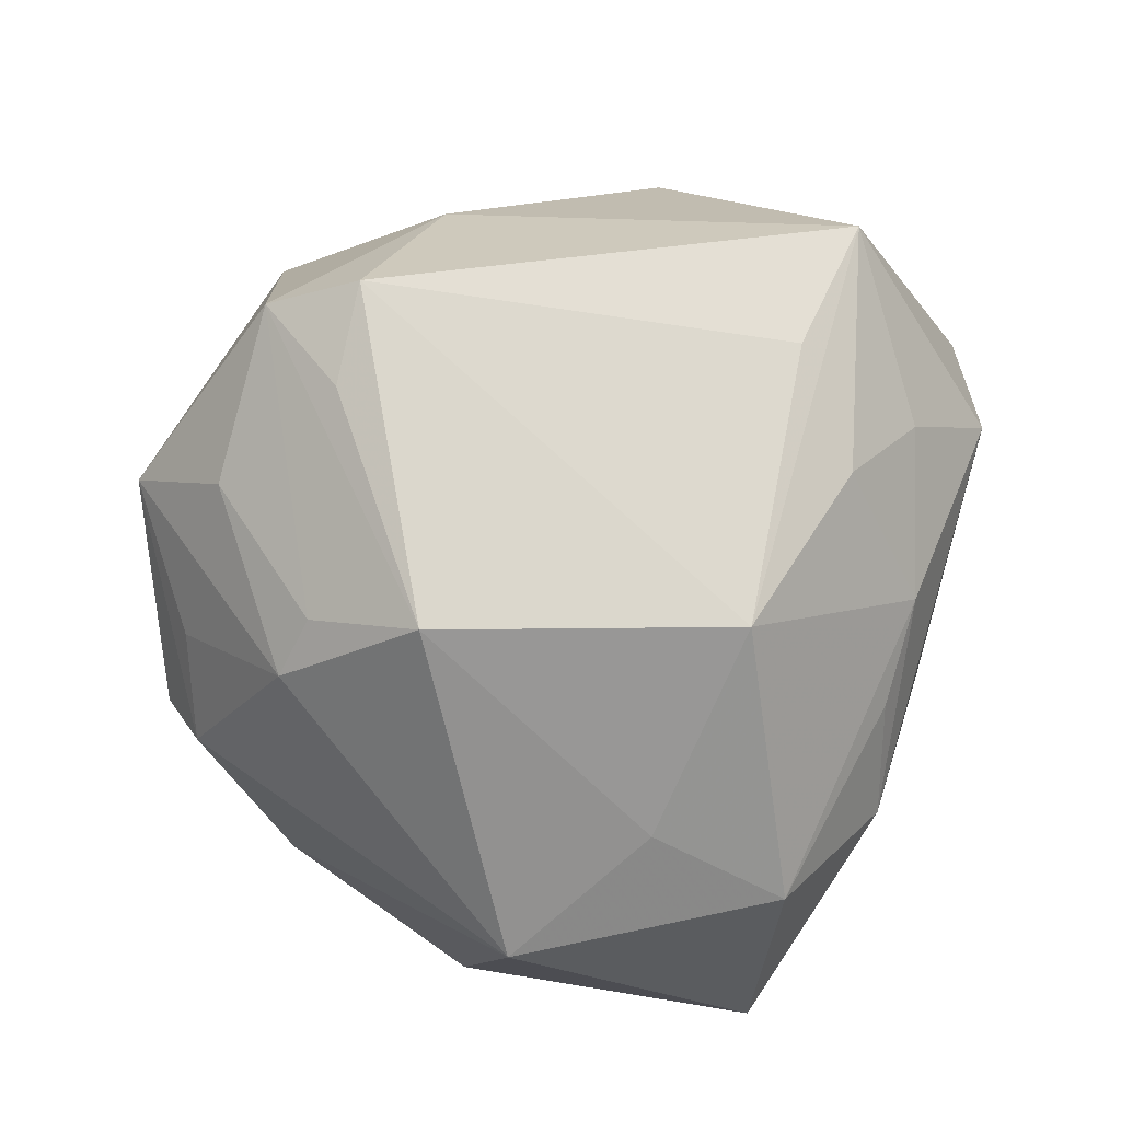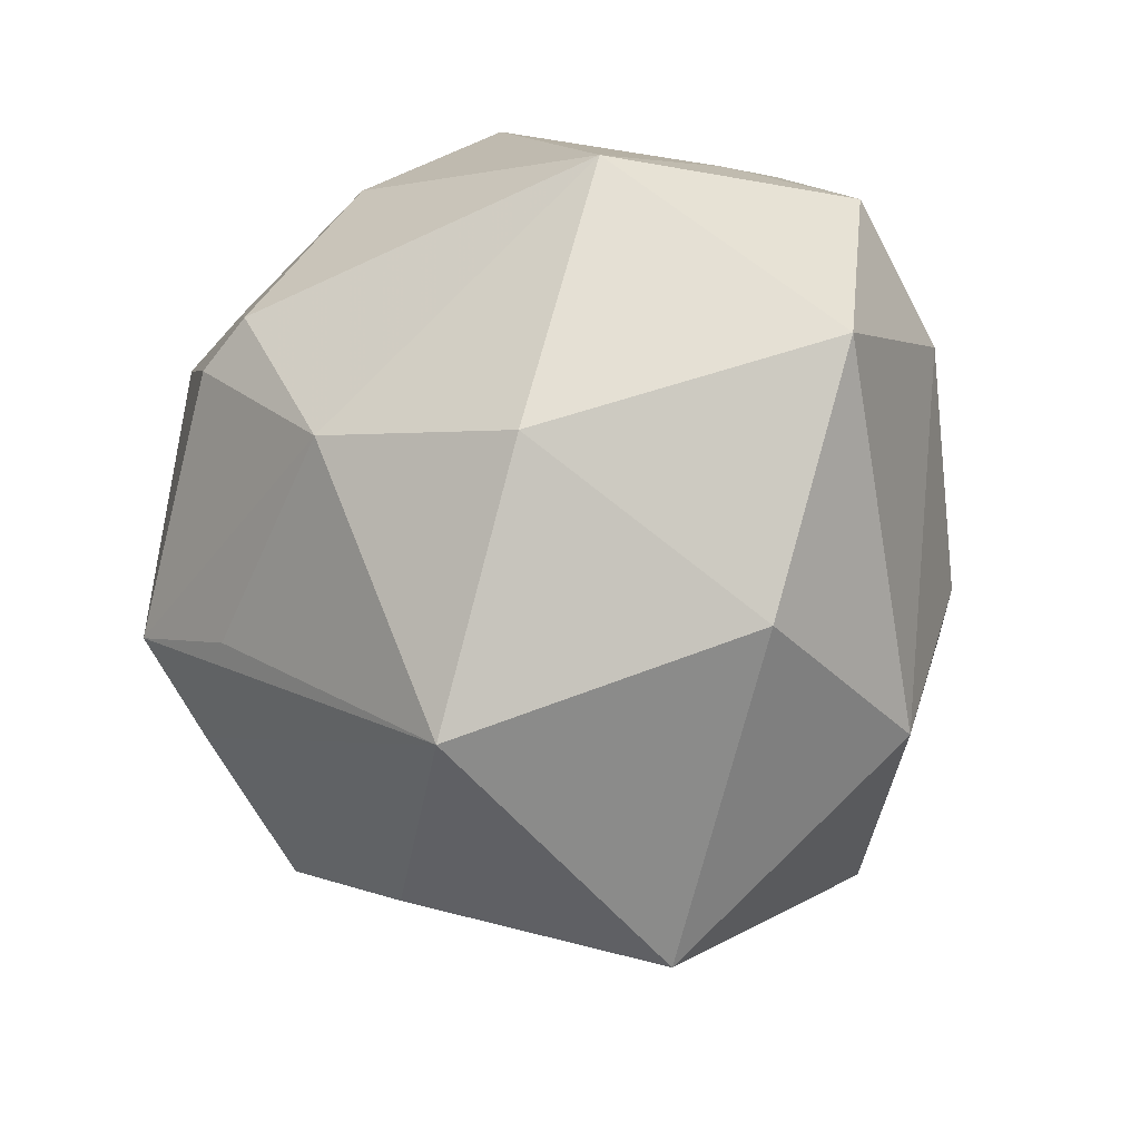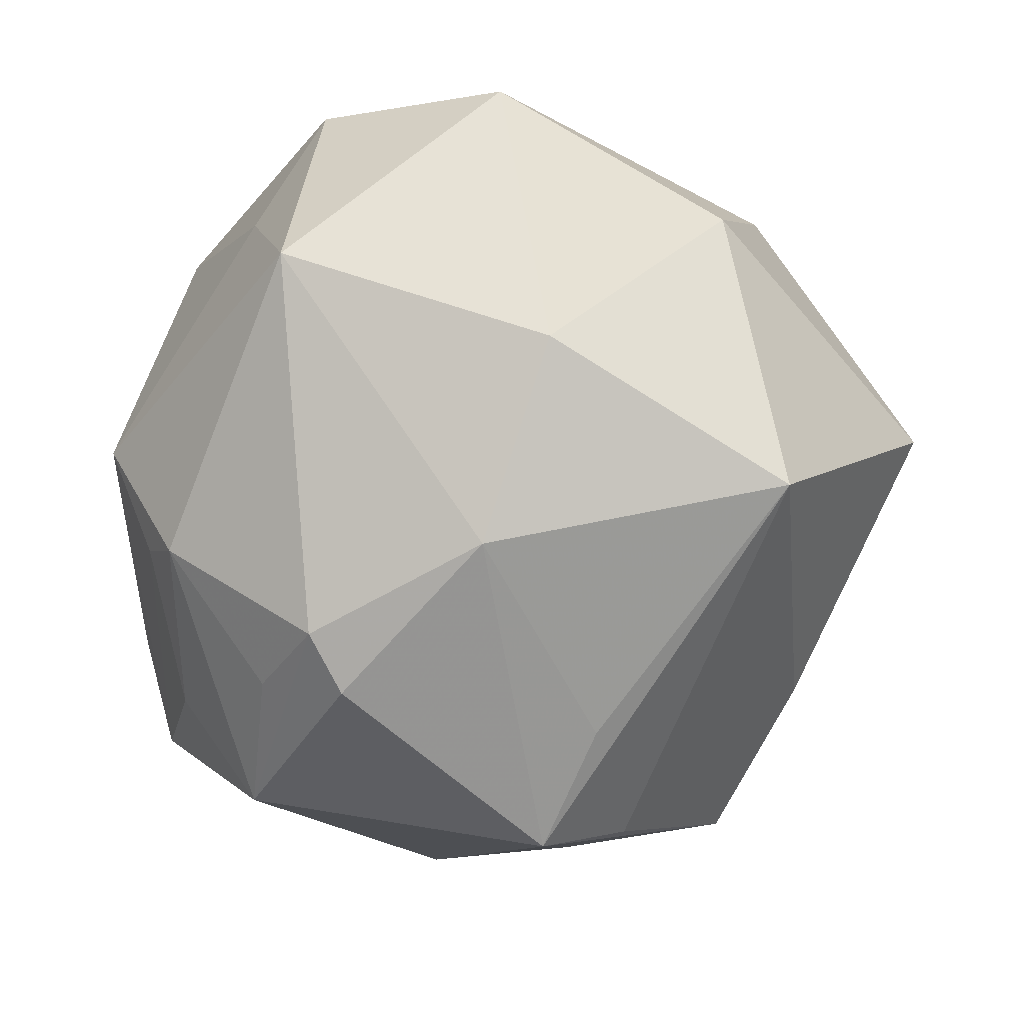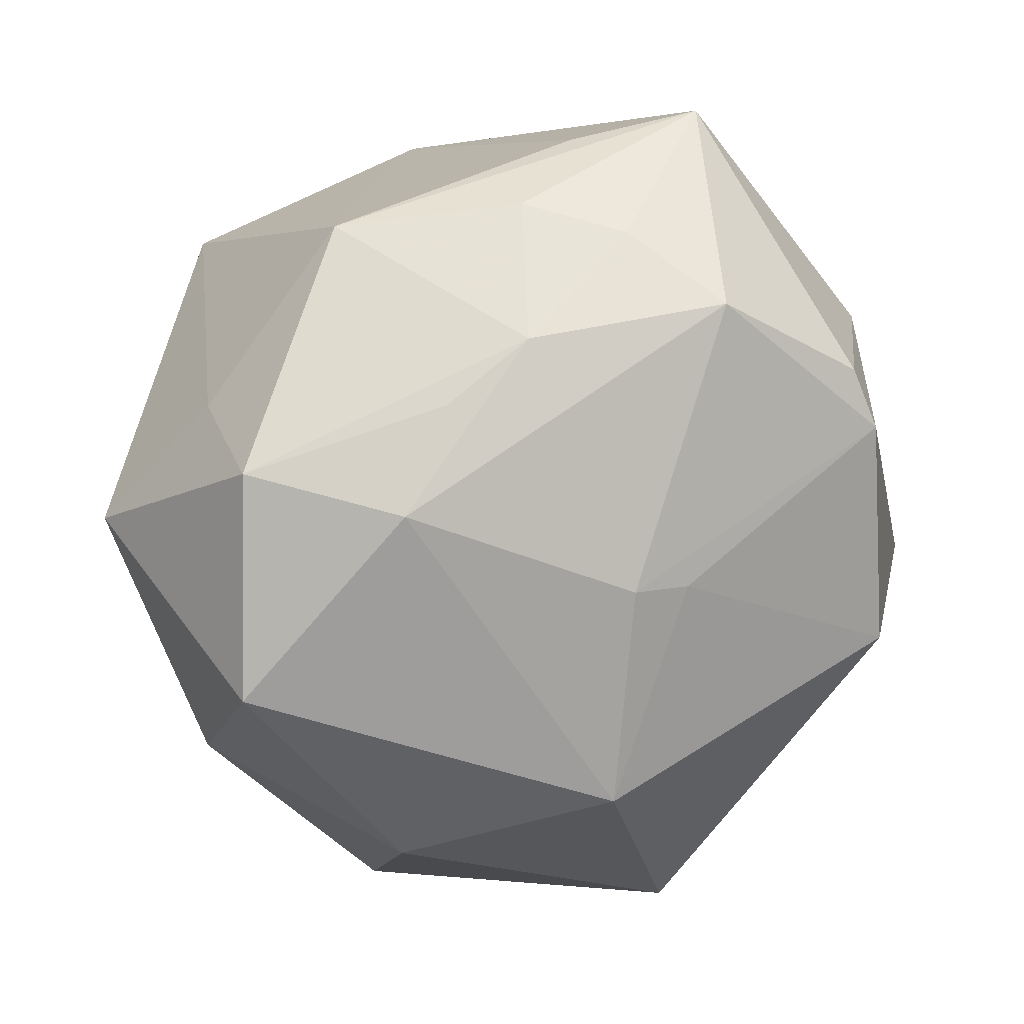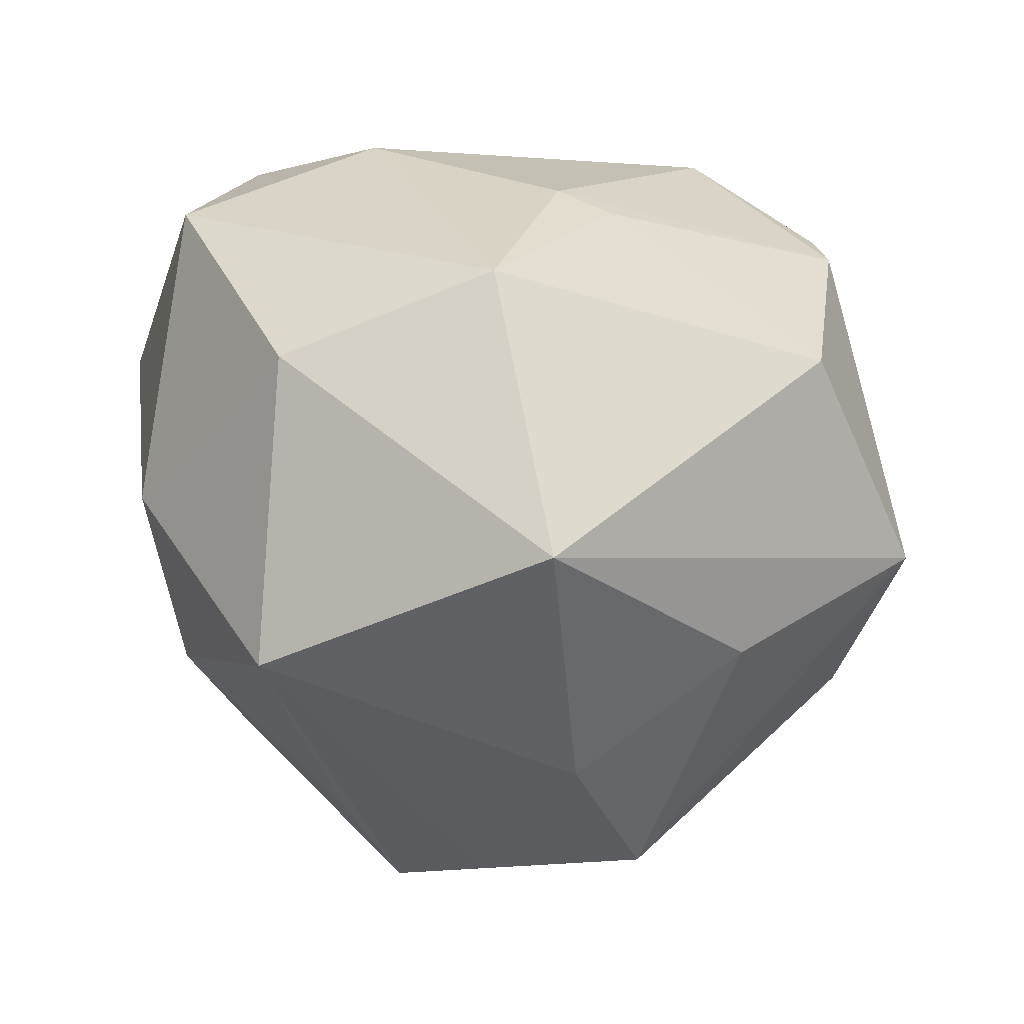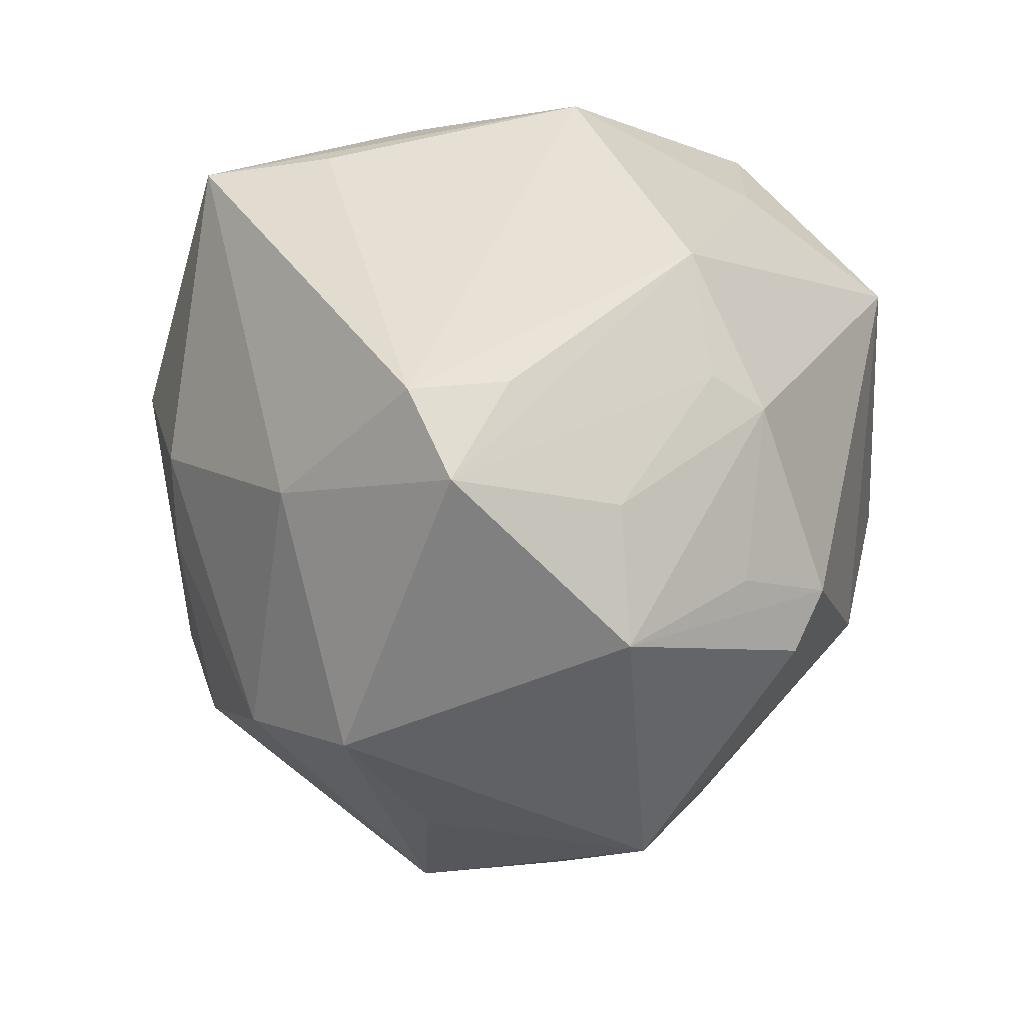
<metadata>
{"format":"obj","ext":"obj","renderer":"f3d","projection":"perspective","resolution":1024,"background":"white","views":[{"elev":50.4,"azim":-65.4,"up":"+Y"},{"elev":-53.0,"azim":-74.5,"up":"+Y"},{"elev":-17.4,"azim":-58.6,"up":"+Z"},{"elev":1.2,"azim":-8.0,"up":"+Y"},{"elev":12.3,"azim":15.4,"up":"+Z"},{"elev":-35.4,"azim":-154.0,"up":"+Z"}]}
</metadata>
<code>
v -0.01911 0.04188 -0.01871
v 0.03427 0.03054 -0.00459
v -0.03657 -0.02113 -0.01971
v -0.03463 0.01097 -0.03163
v 0.0101 -0.009969 0.04059
v 0.02026 -0.051 0.003776
v 0.0168 -0.009412 0.0379
v 0.05416 -0.006233 -0.004388
v 0.0415 -0.01514 -0.01665
v -0.01547 -0.04982 -0.01168
v -0.03787 -0.0309 0.003178
v -0.01517 -0.04198 0.0236
v 0.02991 0.01386 -0.03519
v 0.04444 0.0008859 -0.02257
v -0.03825 0.01154 0.02641
v 0.04445 -0.01675 0.02172
v -0.009272 0.04781 -0.02061
v 0.02057 0.02317 0.04113
v 0.008864 -0.03489 0.03357
v 0.03716 -0.02608 -0.01251
v -0.002006 0.03512 0.0331
v -0.002505 0.01898 0.042
v 0.01273 0.03804 -0.02169
v -0.05046 -0.001808 0.01528
v 0.01438 0.01802 -0.04499
v 0.01397 -0.002596 -0.04523
v 0.02058 0.04754 0.02418
v -0.03464 -0.0222 0.03762
v -0.0358 -0.001418 -0.03458
v -0.0144 -0.0232 -0.03777
v -0.03769 0.02662 -0.01347
v -0.04032 0.0001827 -0.02824
v -0.03827 0.03277 0.0001197
v -0.02362 0.03242 0.03055
v -0.01222 0.0427 -0.03078
v 0.04128 0.009174 0.0308
v 0.005265 0.04378 0.0239
v -0.03469 0.00366 0.04054
v 0.03821 0.01601 0.03213
v 0.04327 0.02344 0.01278
v 0.03832 0.02146 -0.01096
v 0.02326 -0.0197 -0.04233
v -0.04152 0.02039 -0.01537
v -0.01682 -0.001113 0.04478
v 0.01866 -0.03368 -0.02706
v -0.01184 0.01143 0.04268
v -0.02676 0.02894 -0.02992
v -0.02355 0.02012 -0.04288
v 0.002475 -0.01746 -0.04632
v 0.00993 0.03165 0.03611
v -0.01036 -0.0134 -0.04973
f 10 6 12
f 8 6 20
f 51 25 26
f 26 42 51
f 25 42 26
f 51 42 49
f 49 10 51
f 42 10 49
f 6 10 45
f 45 10 42
f 45 20 6
f 42 20 45
f 12 6 19
f 48 25 51
f 40 2 27
f 17 27 23
f 27 2 23
f 34 38 22
f 9 42 8
f 8 20 9
f 9 20 42
f 25 23 13
f 13 23 2
f 13 42 25
f 51 10 30
f 16 19 6
f 16 6 8
f 12 19 28
f 38 24 28
f 25 48 35
f 17 23 35
f 35 23 25
f 29 48 51
f 21 34 22
f 27 34 21
f 37 27 17
f 17 34 37
f 37 34 27
f 33 34 17
f 43 24 33
f 38 34 15
f 15 24 38
f 34 33 15
f 15 33 24
f 41 13 2
f 41 40 8
f 2 40 41
f 8 42 14
f 42 13 14
f 14 41 8
f 13 41 14
f 50 21 22
f 27 21 50
f 8 40 36
f 36 16 8
f 44 28 19
f 38 28 44
f 47 48 43
f 47 35 48
f 48 29 32
f 32 24 43
f 17 35 1
f 1 33 17
f 35 33 1
f 39 40 27
f 39 36 40
f 19 16 7
f 16 36 7
f 22 38 46
f 46 44 22
f 38 44 46
f 31 33 35
f 35 47 31
f 43 33 31
f 31 47 43
f 43 48 4
f 4 32 43
f 48 32 4
f 3 32 29
f 3 30 10
f 24 32 3
f 51 30 3
f 3 29 51
f 27 50 18
f 18 39 27
f 18 50 22
f 36 39 18
f 22 44 18
f 5 44 19
f 19 7 5
f 5 18 44
f 5 7 36
f 36 18 5
f 11 3 10
f 24 3 11
f 11 28 24
f 11 10 12
f 12 28 11

</code>
